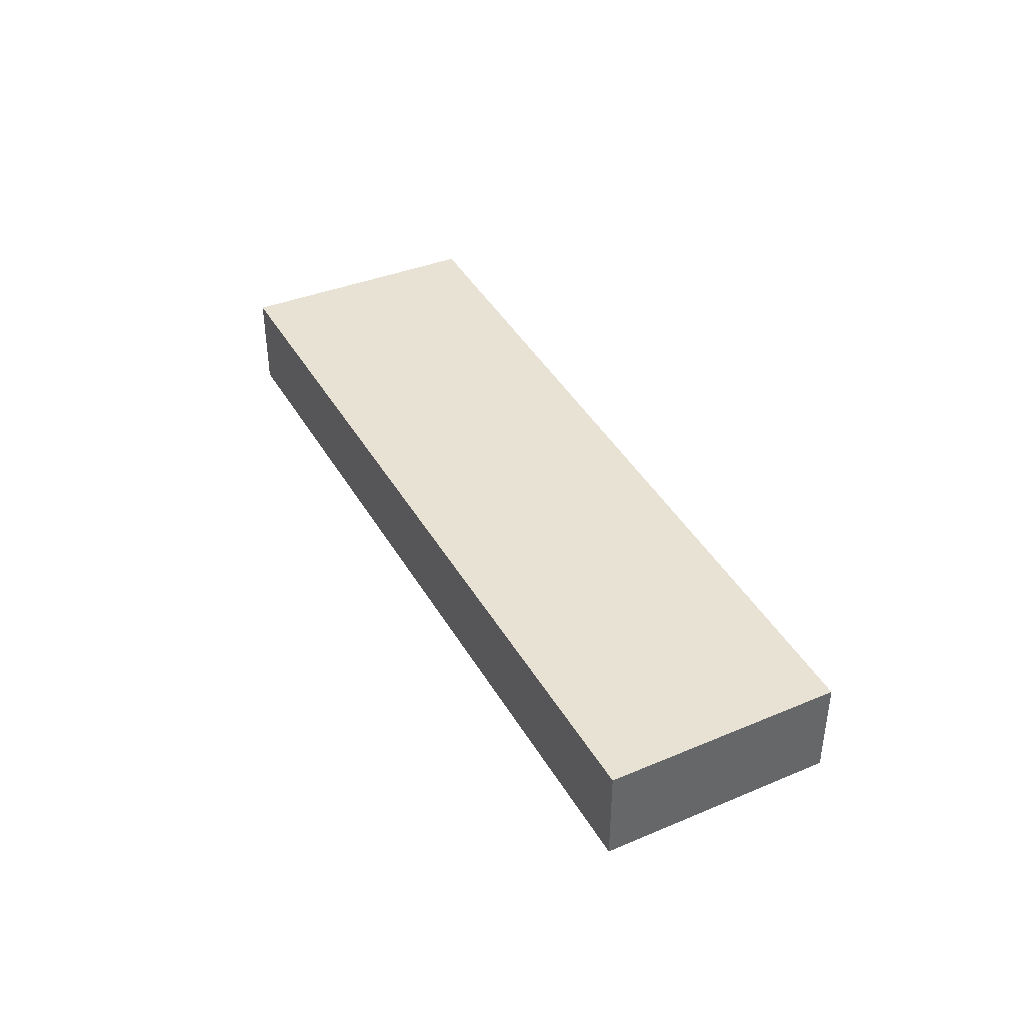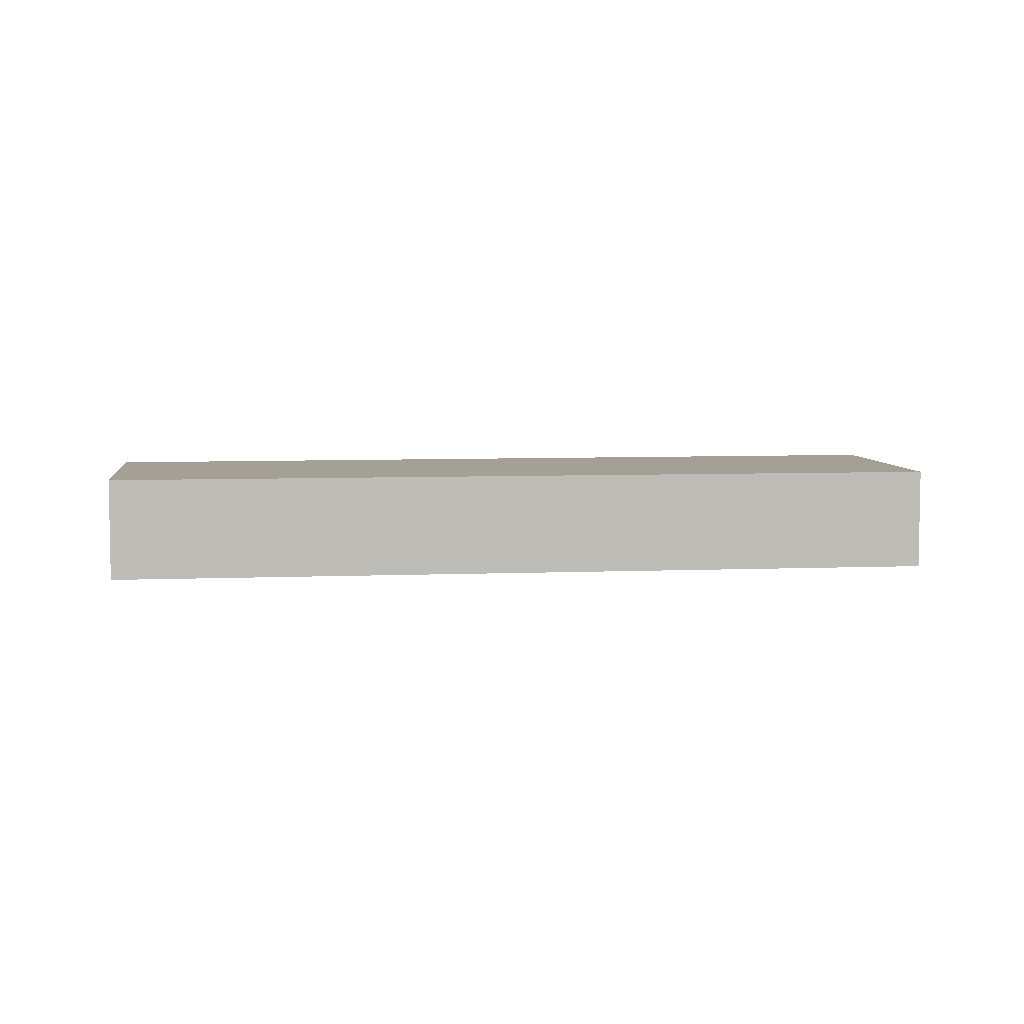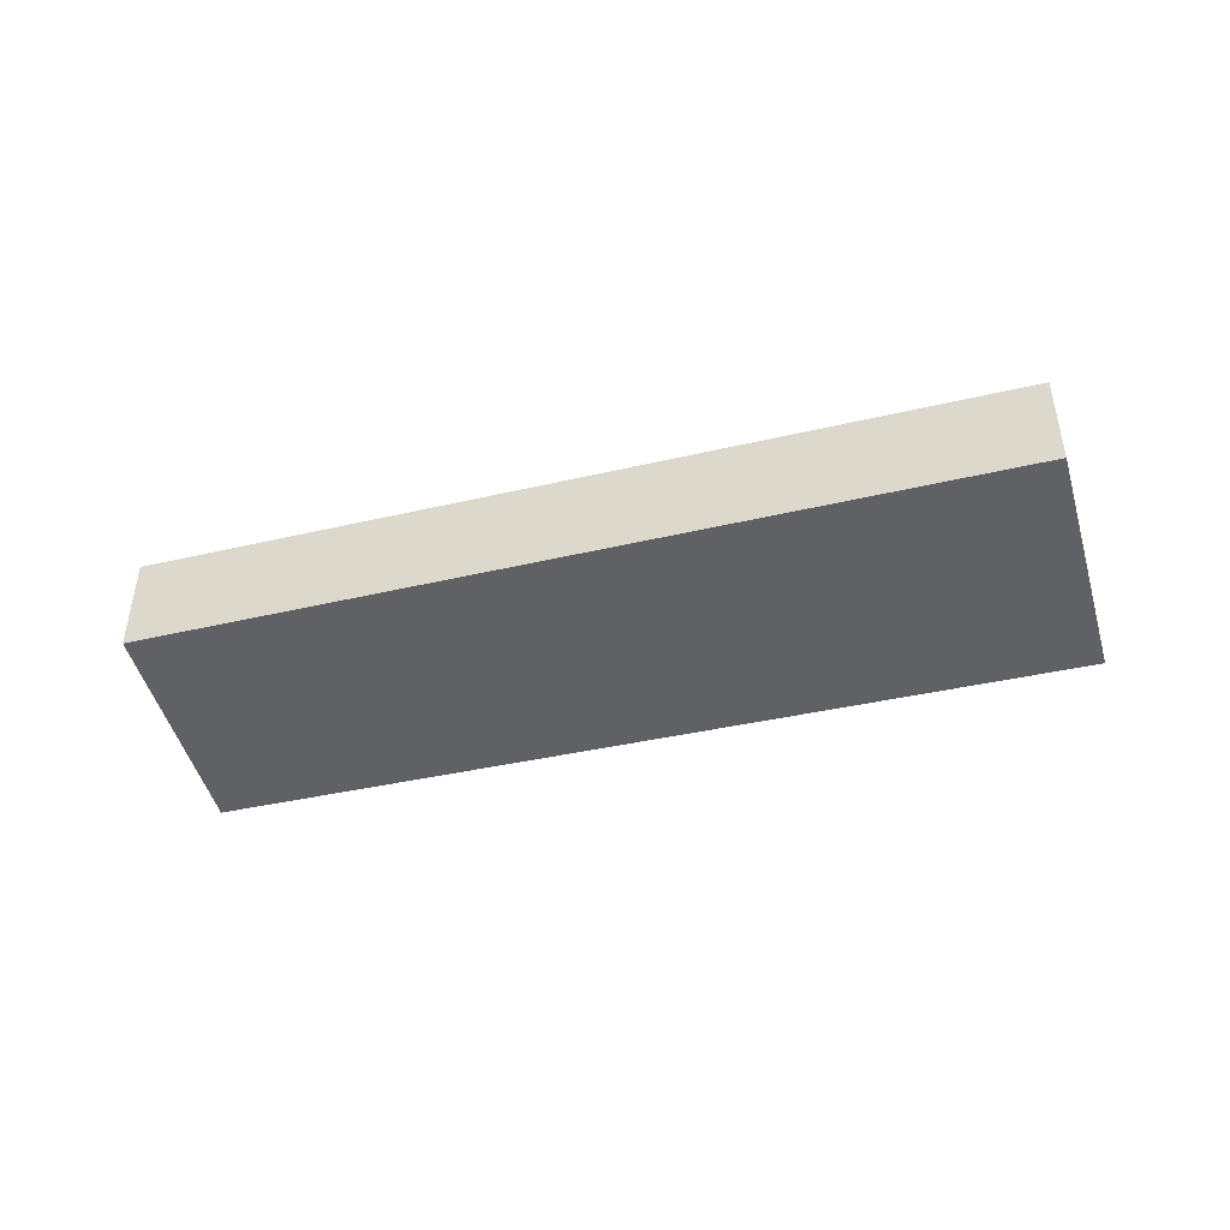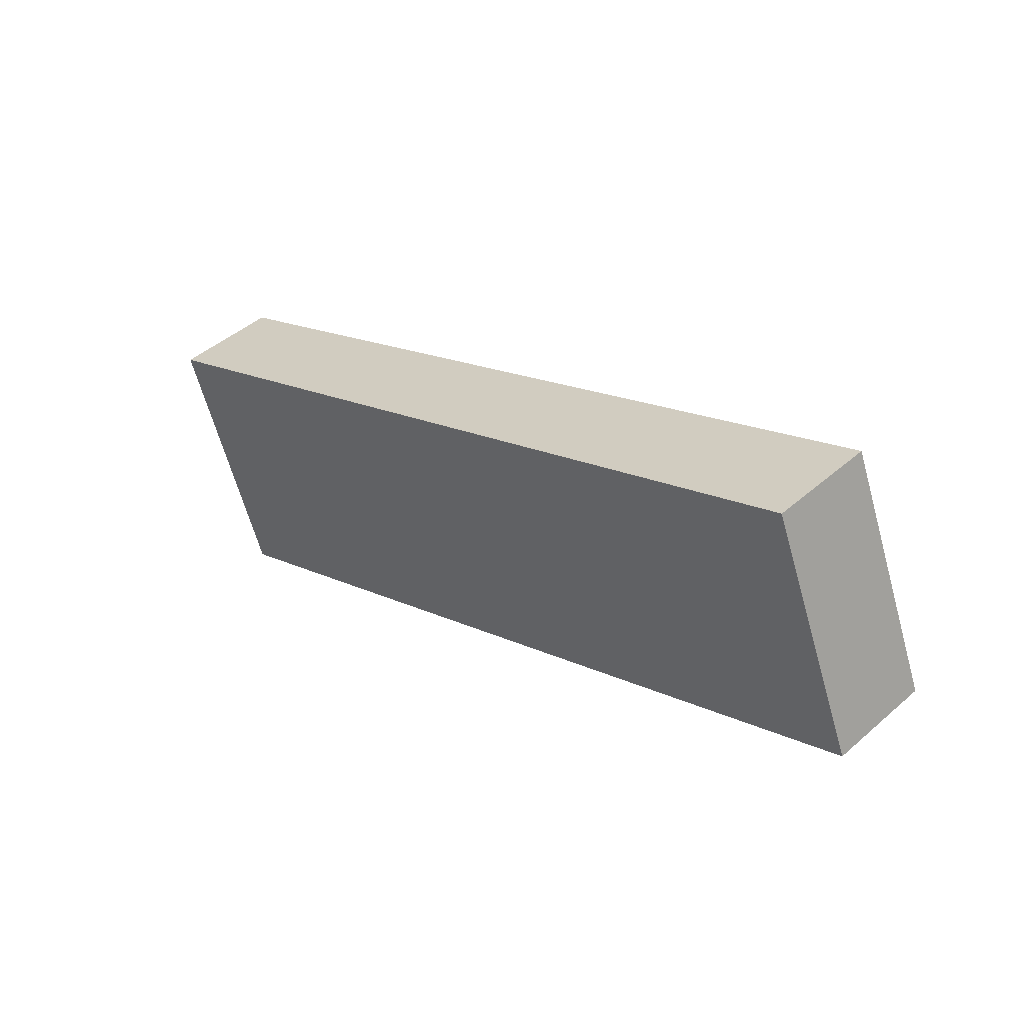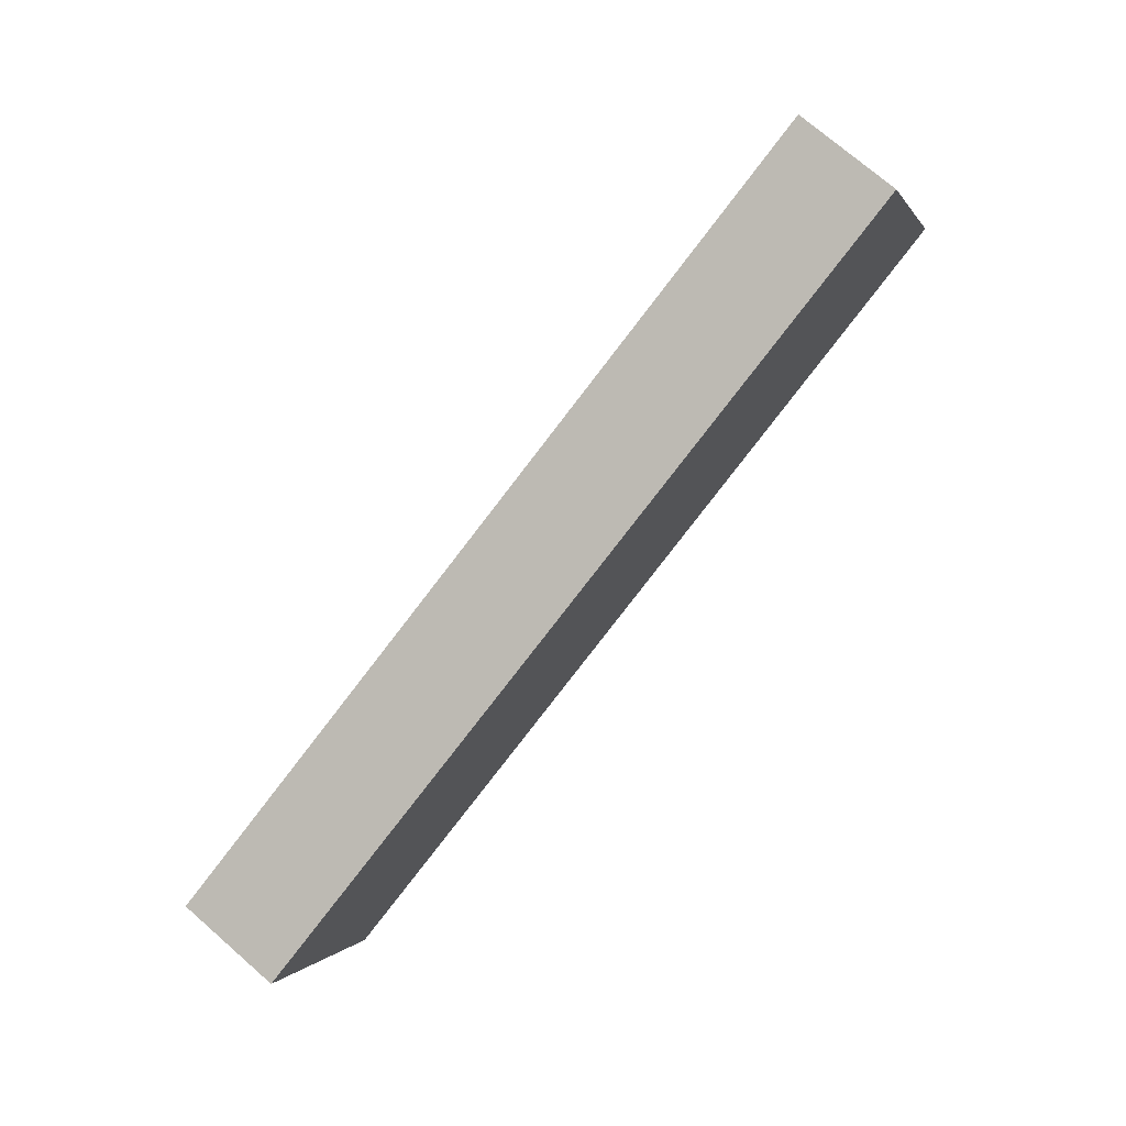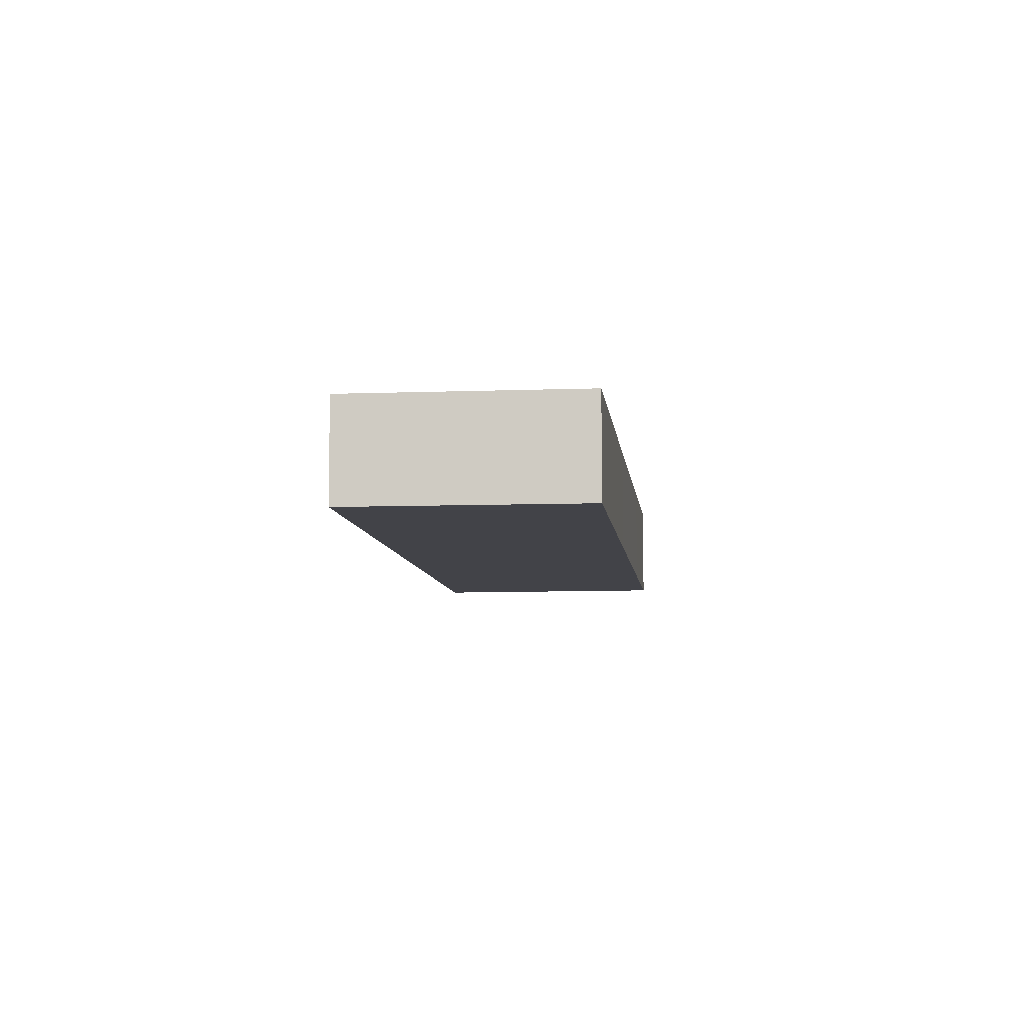
<metadata>
{"format":"obj","ext":"obj","renderer":"f3d","projection":"perspective","resolution":1024,"background":"white","views":[{"elev":40.7,"azim":-95.0,"up":"+Y"},{"elev":5.9,"azim":14.6,"up":"+Y"},{"elev":-45.8,"azim":36.7,"up":"+Y"},{"elev":44.7,"azim":-135.3,"up":"+Z"},{"elev":73.4,"azim":131.0,"up":"+Z"},{"elev":-7.6,"azim":-61.7,"up":"+Y"}]}
</metadata>
<code>
v  2.163 2.389 5.247
v  18.63 2.389 -7.767
v  0 2.389 1.463e-16
v  9.604 2.389 2.274
v  16.56 2.389 -0.504
v  20.71 2.389 -2.235
v  20.73 2.389 -2.172
v  2.163 -3.213e-16 5.247
v  9.604 -1.392e-16 2.274
v  16.56 3.086e-17 -0.504
v  20.73 1.33e-16 -2.172
v  18.63 4.756e-16 -7.767
v  20.71 1.369e-16 -2.235
v  0 0 0
g defaultobject
f 1 2 3
f 2 1 4
f 2 4 5
f 2 5 6
f 6 5 7
f 8 4 1
f 4 8 9
f 4 9 5
f 5 9 10
f 5 10 7
f 7 10 11
f 11 6 7
f 6 11 2
f 2 11 12
f 12 11 13
f 12 3 2
f 3 12 14
f 14 1 3
f 1 14 8
f 13 14 12
f 14 13 11
f 14 11 10
f 14 10 9
f 14 9 8

</code>
